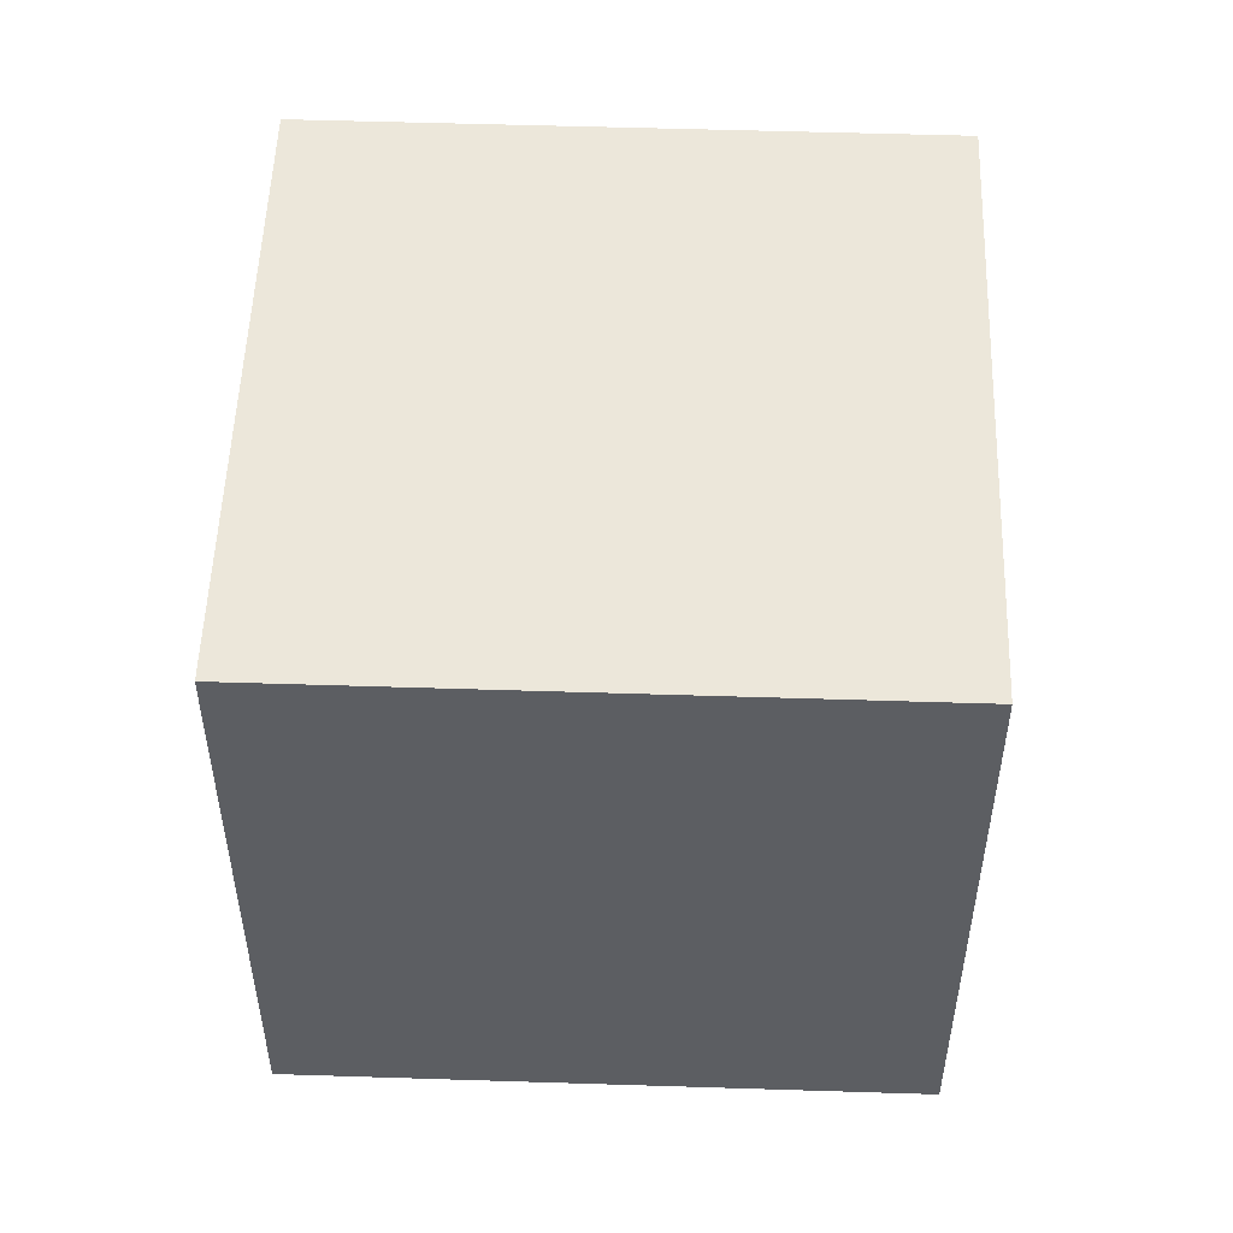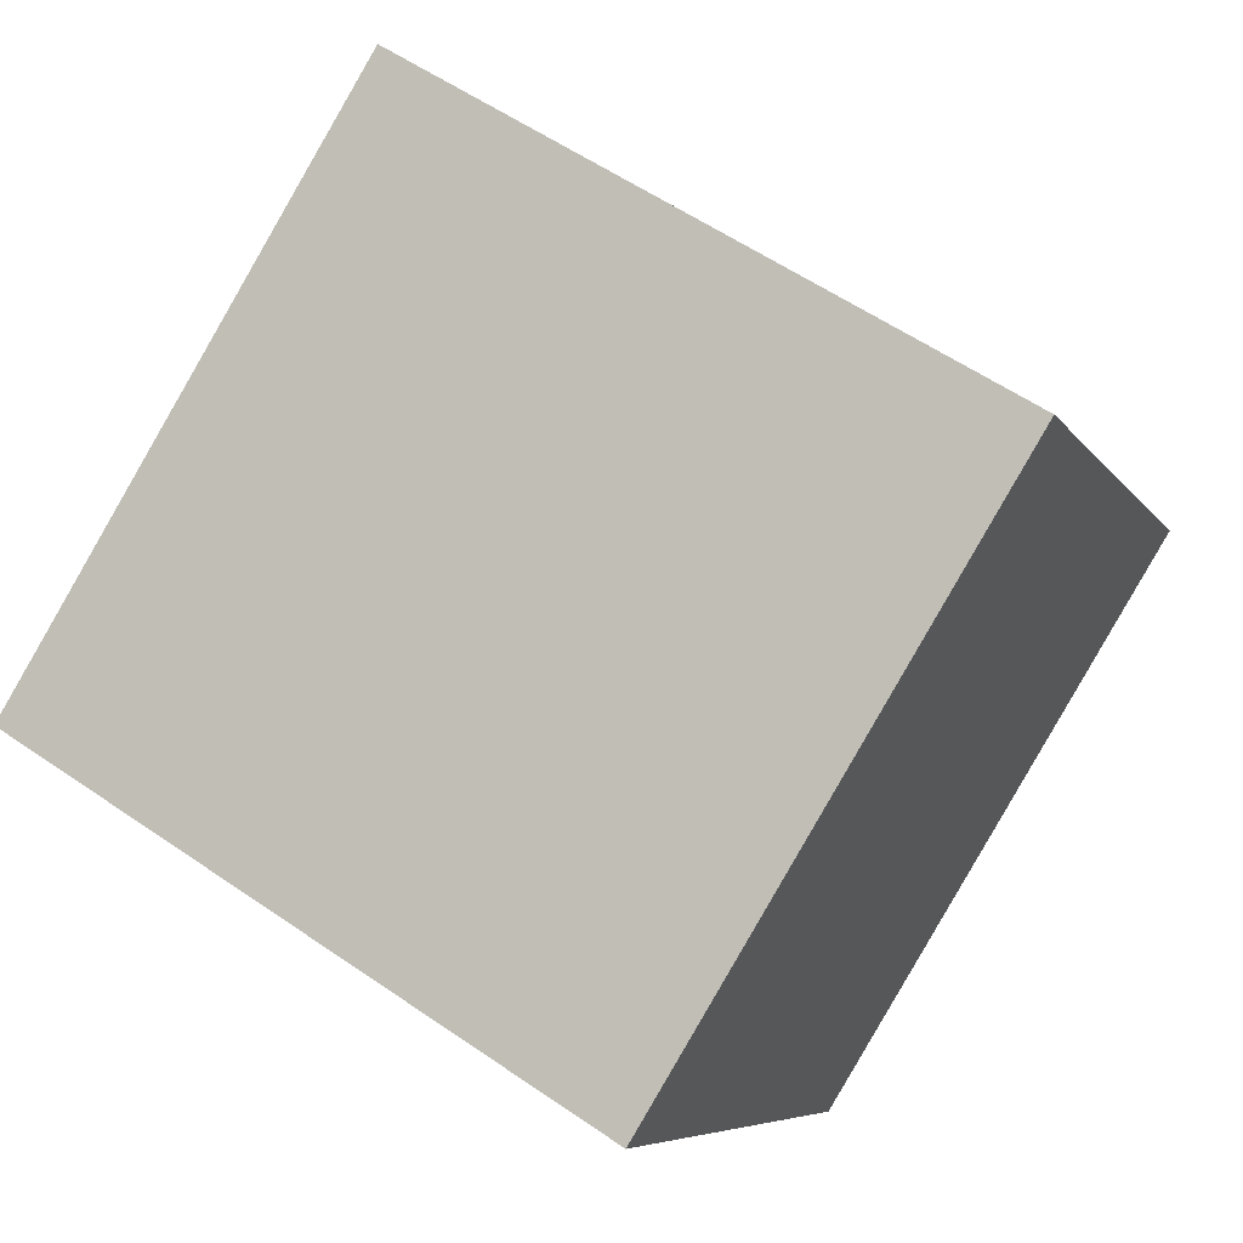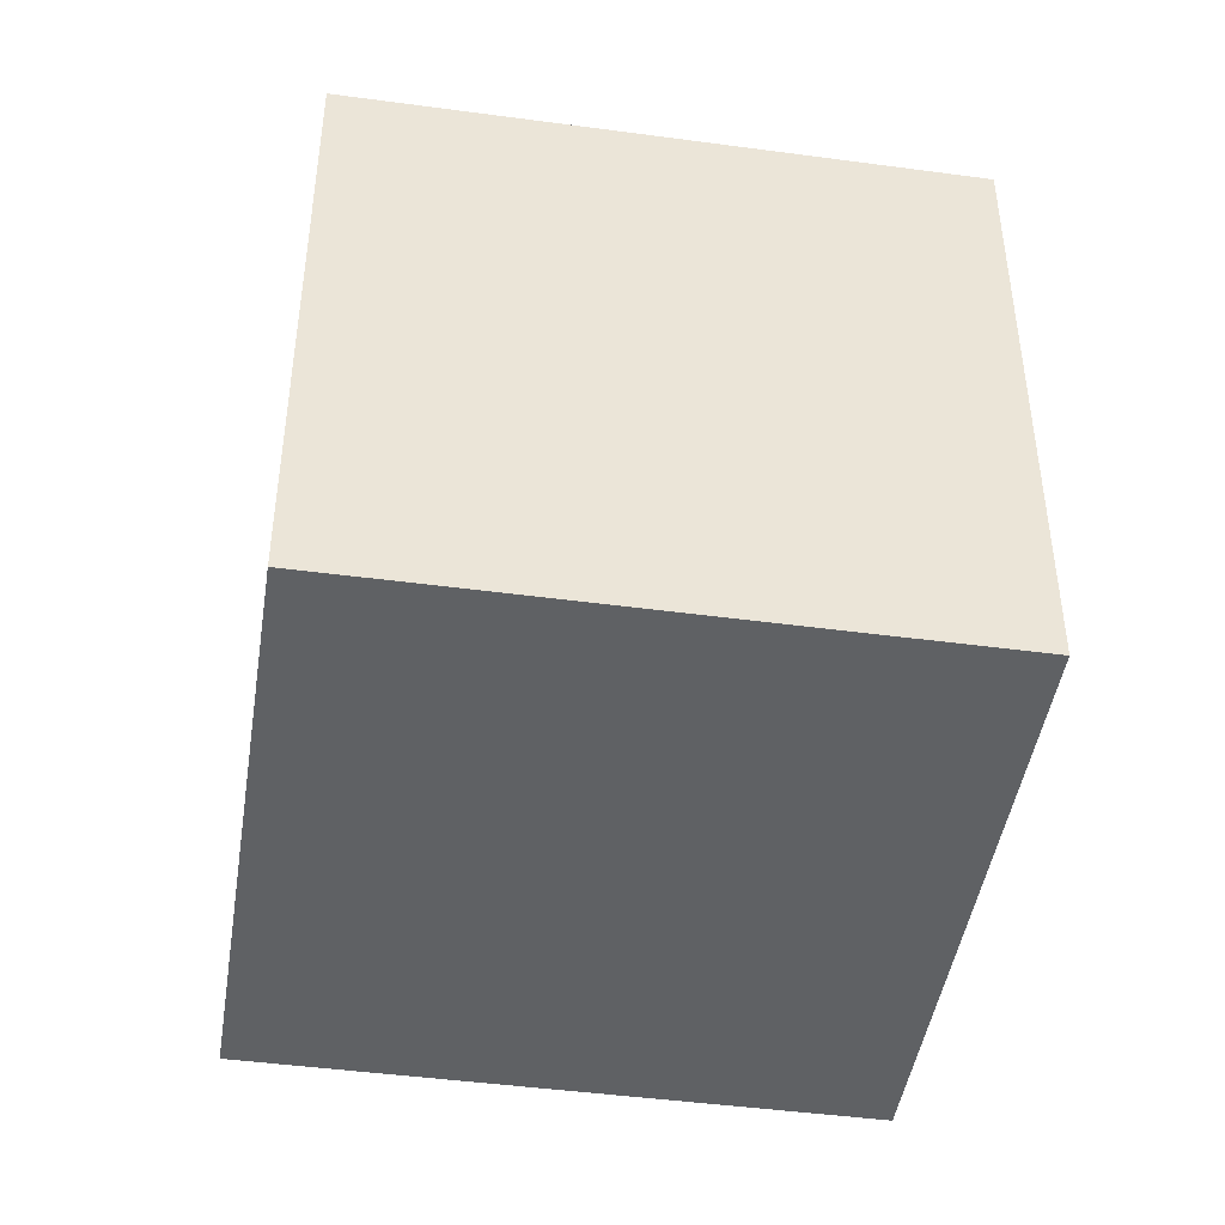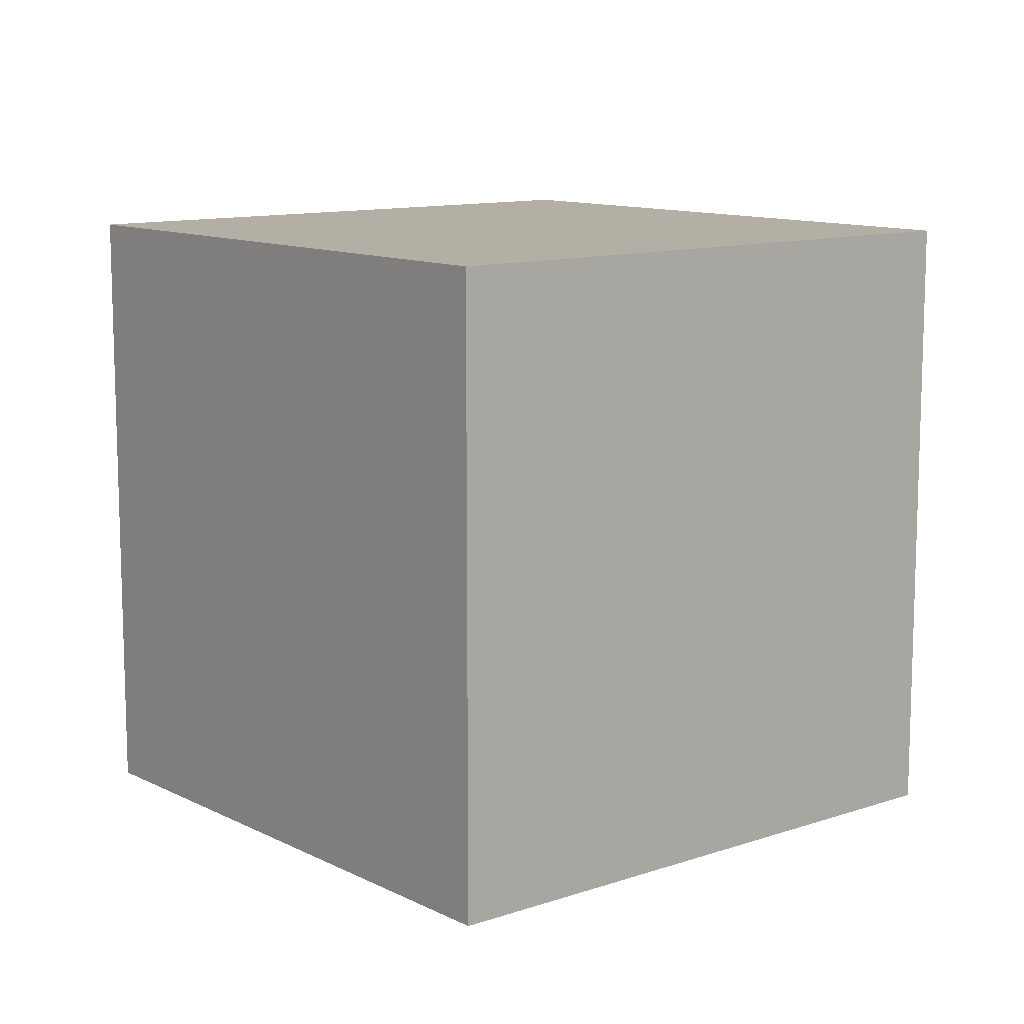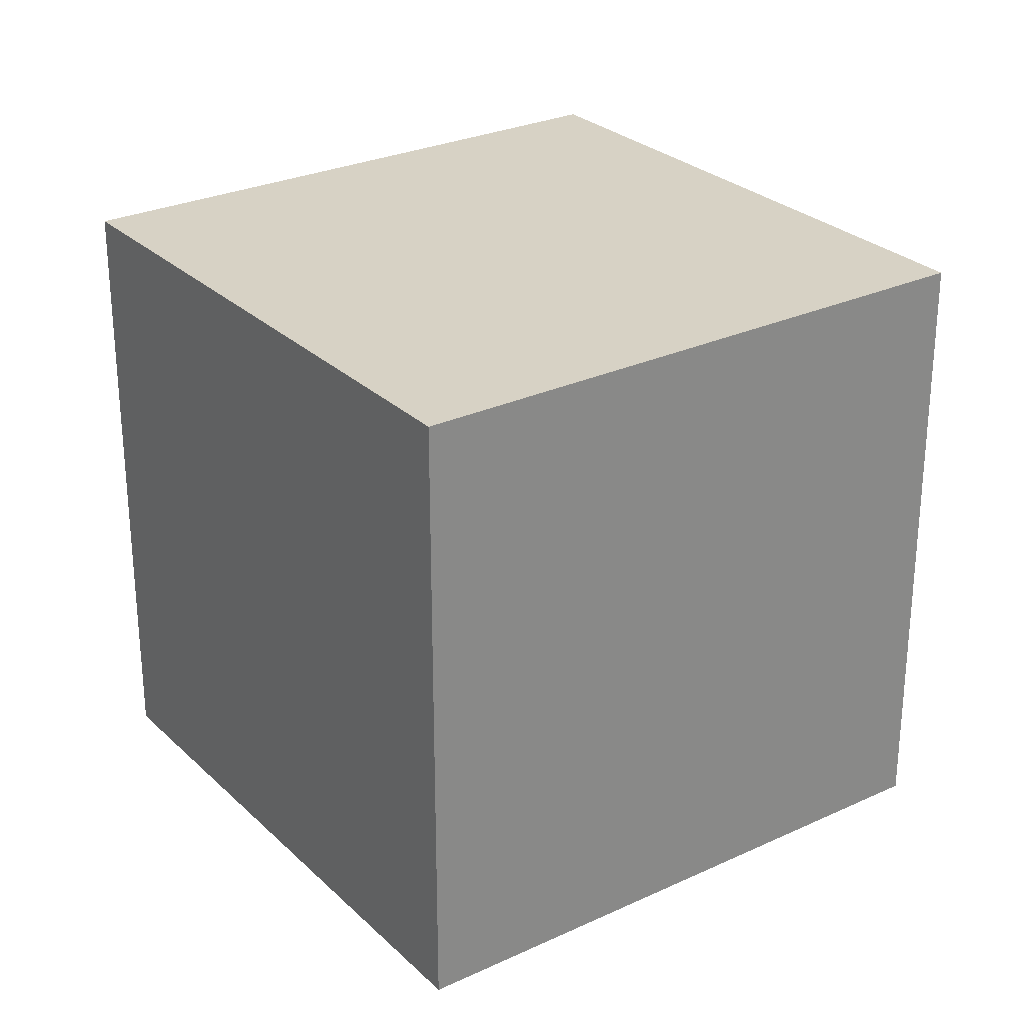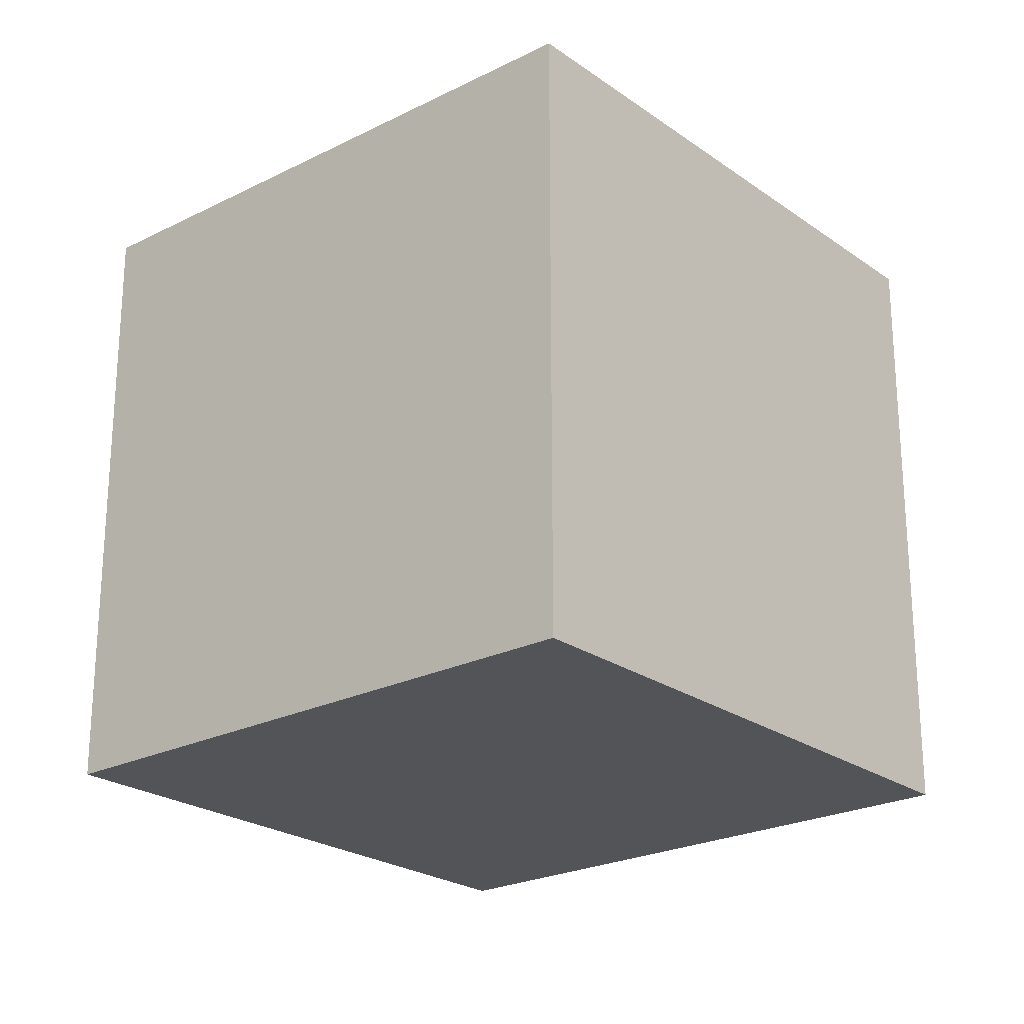
<metadata>
{"format":"obj","ext":"obj","renderer":"f3d","projection":"perspective","resolution":1024,"background":"white","views":[{"elev":52.6,"azim":150.6,"up":"+Y"},{"elev":57.2,"azim":-54.3,"up":"+Z"},{"elev":-45.4,"azim":139.8,"up":"+Y"},{"elev":11.3,"azim":-161.0,"up":"+Y"},{"elev":27.6,"azim":-156.8,"up":"+Y"},{"elev":-23.5,"azim":-81.1,"up":"+Y"}]}
</metadata>
<code>
o Cube.002
v 7.192 -0.3749 -6.516
v 4.254 -0.3749 -8.307
v 4.254 1.346 -8.307
v 7.192 1.346 -6.516
v 4.254 3.066 -8.307
v 7.192 3.066 -6.516
v 2.463 -0.3749 -5.37
v 2.463 1.346 -5.37
v 2.463 3.066 -5.37
v 5.4 -0.3749 -3.578
v 5.4 1.346 -3.578
v 5.4 3.066 -3.578
f 2 4 1
f 6 3 5
f 7 3 2
f 8 5 3
f 10 8 7
f 11 9 8
f 12 4 6
f 1 11 10
f 6 9 12
f 10 2 1
f 2 3 4
f 6 4 3
f 7 8 3
f 8 9 5
f 10 11 8
f 11 12 9
f 12 11 4
f 1 4 11
f 6 5 9
f 10 7 2

</code>
